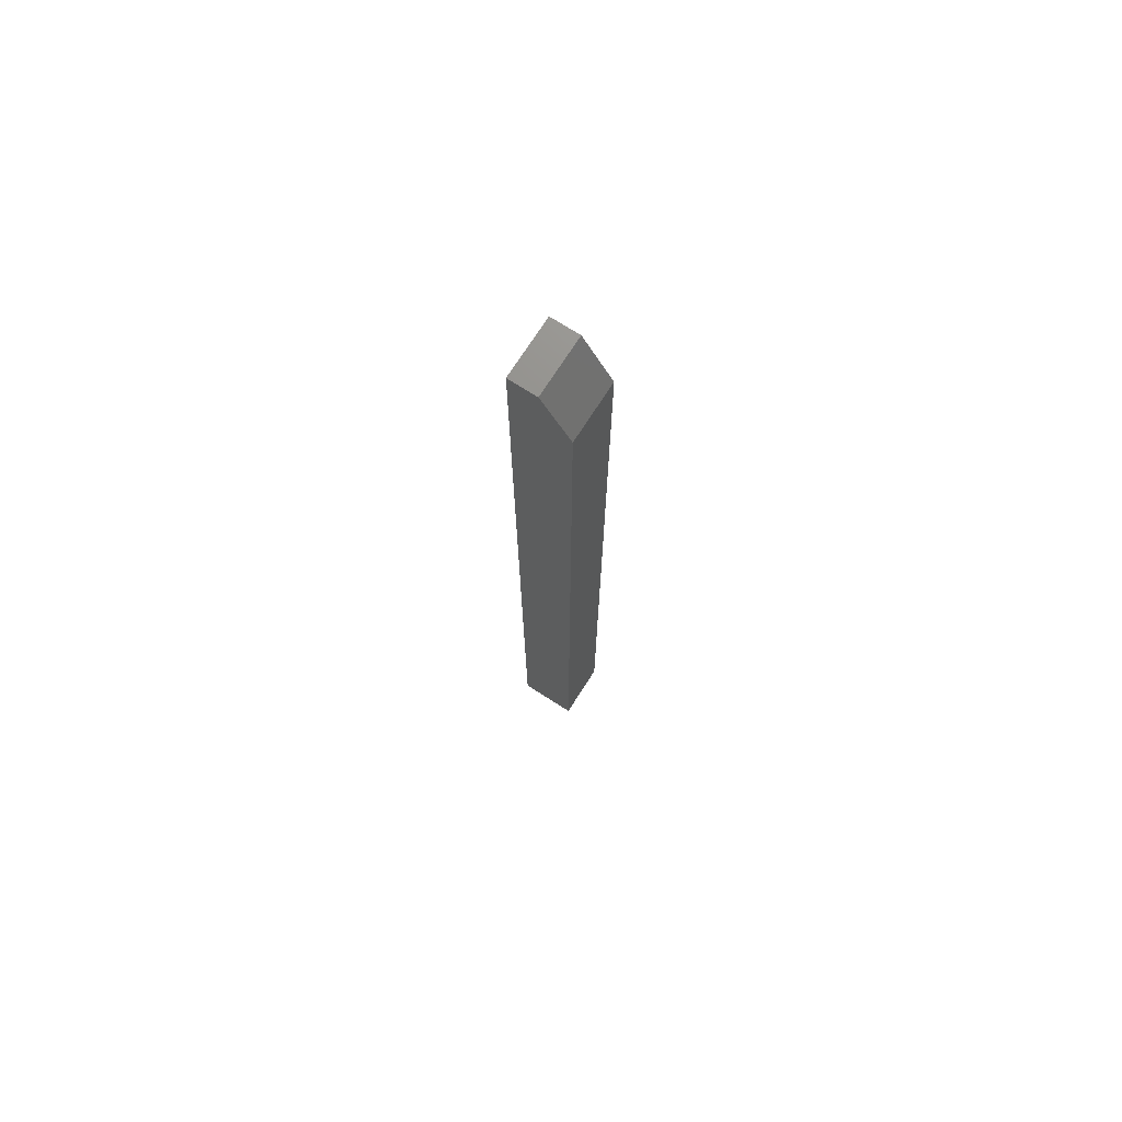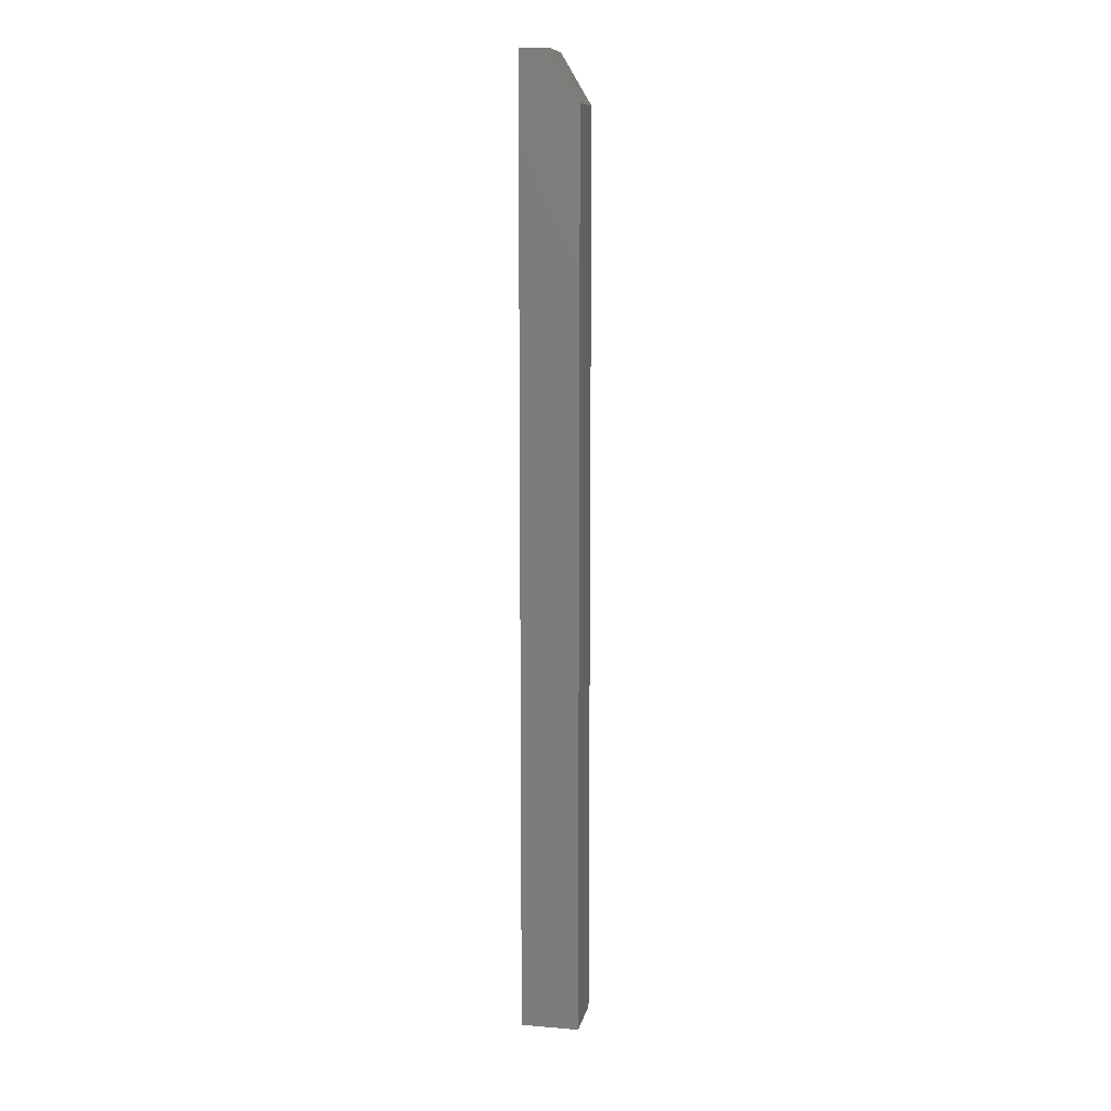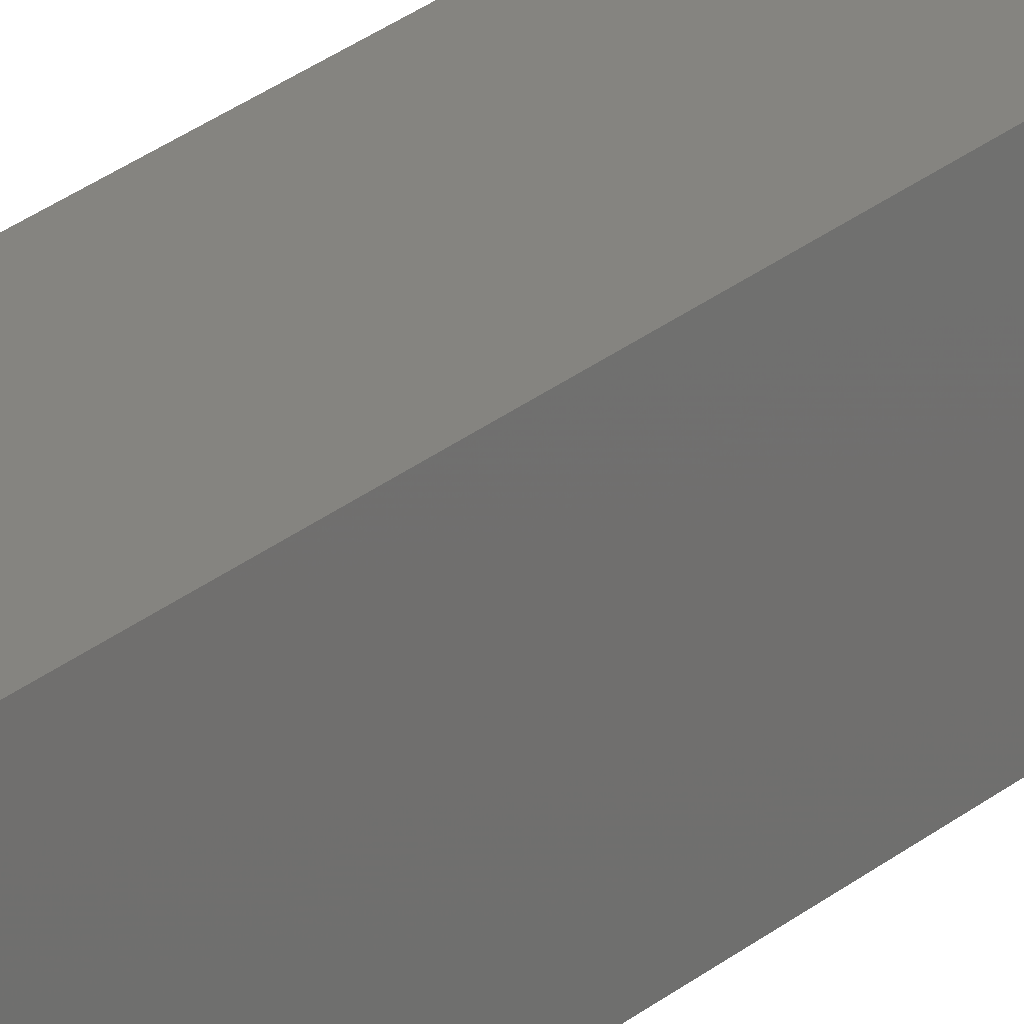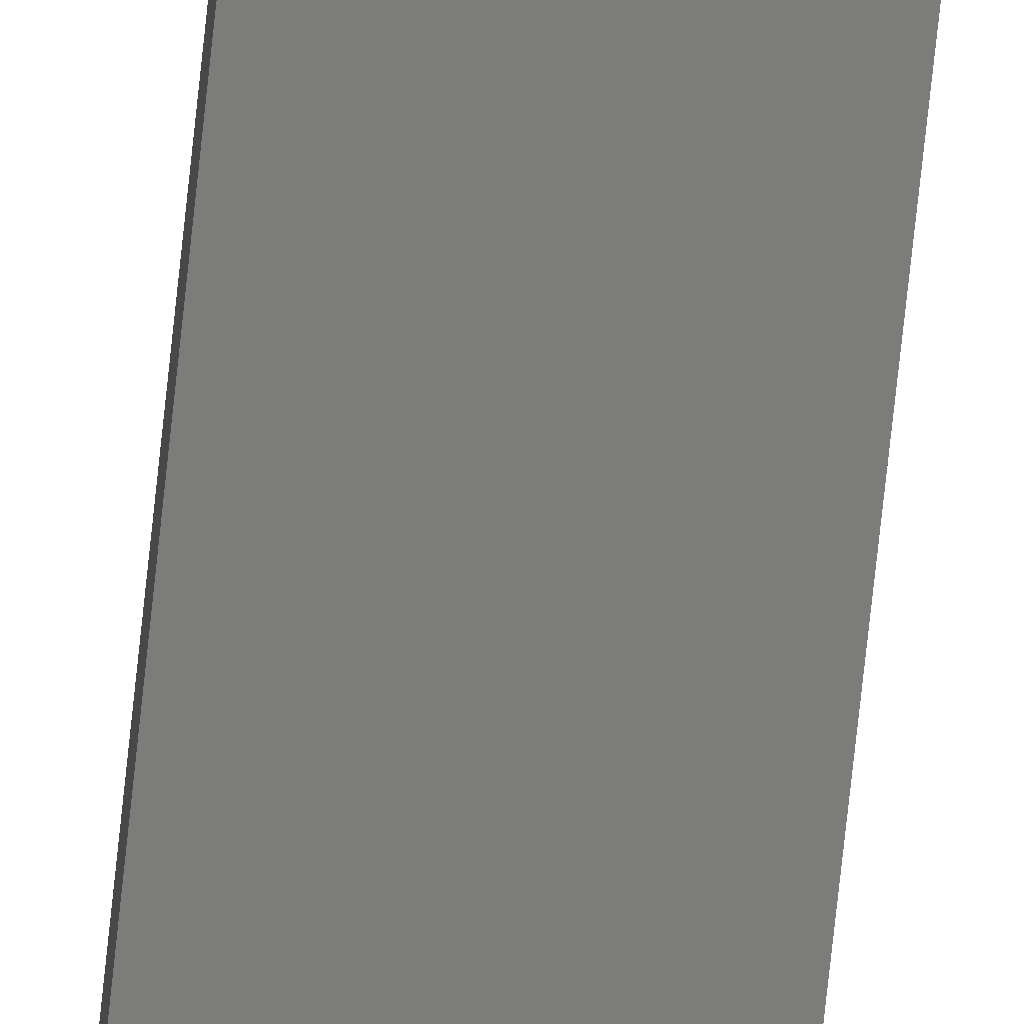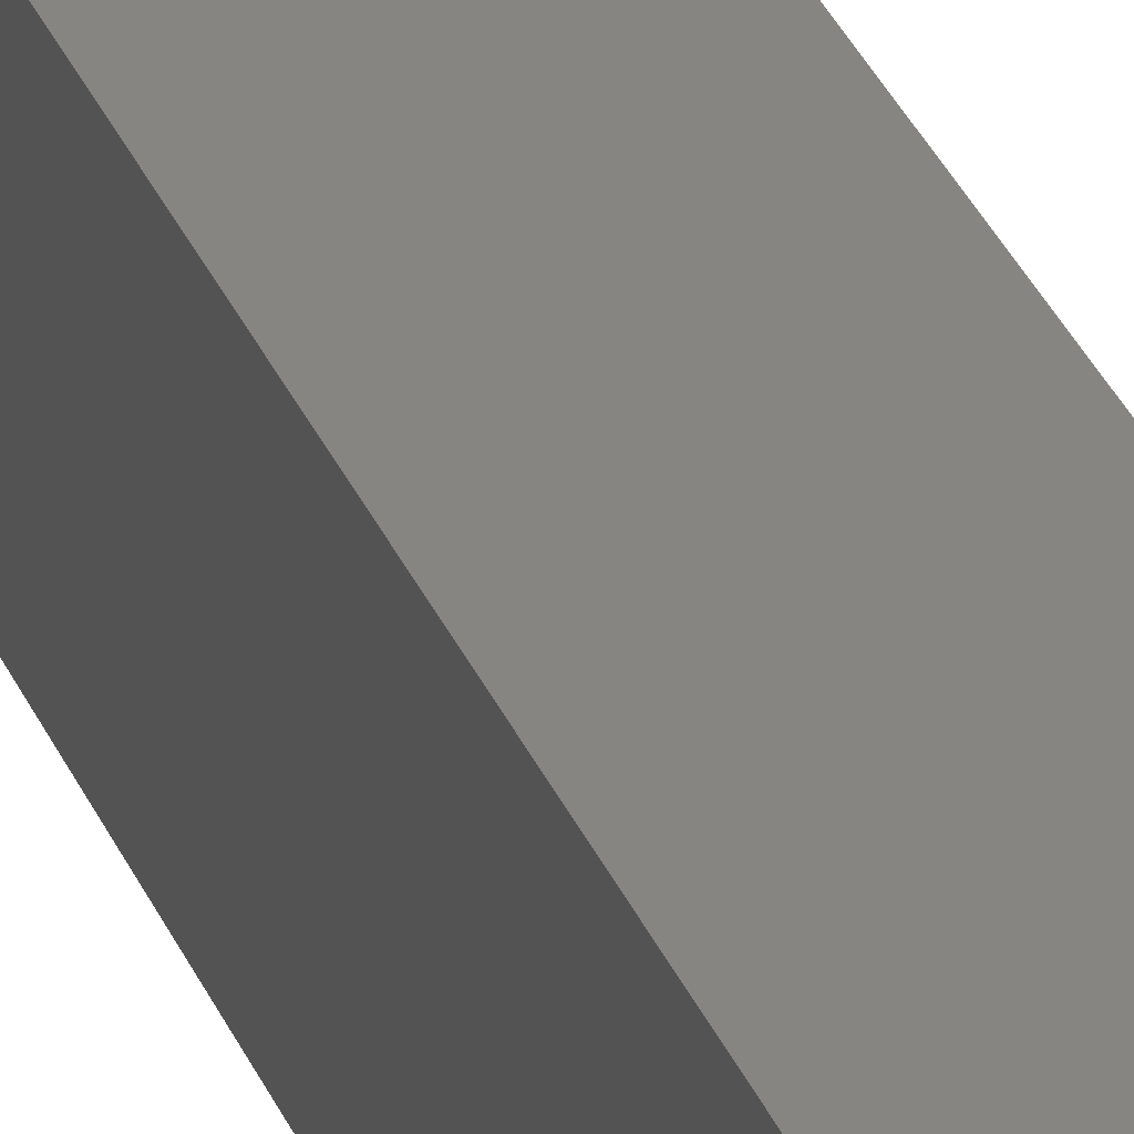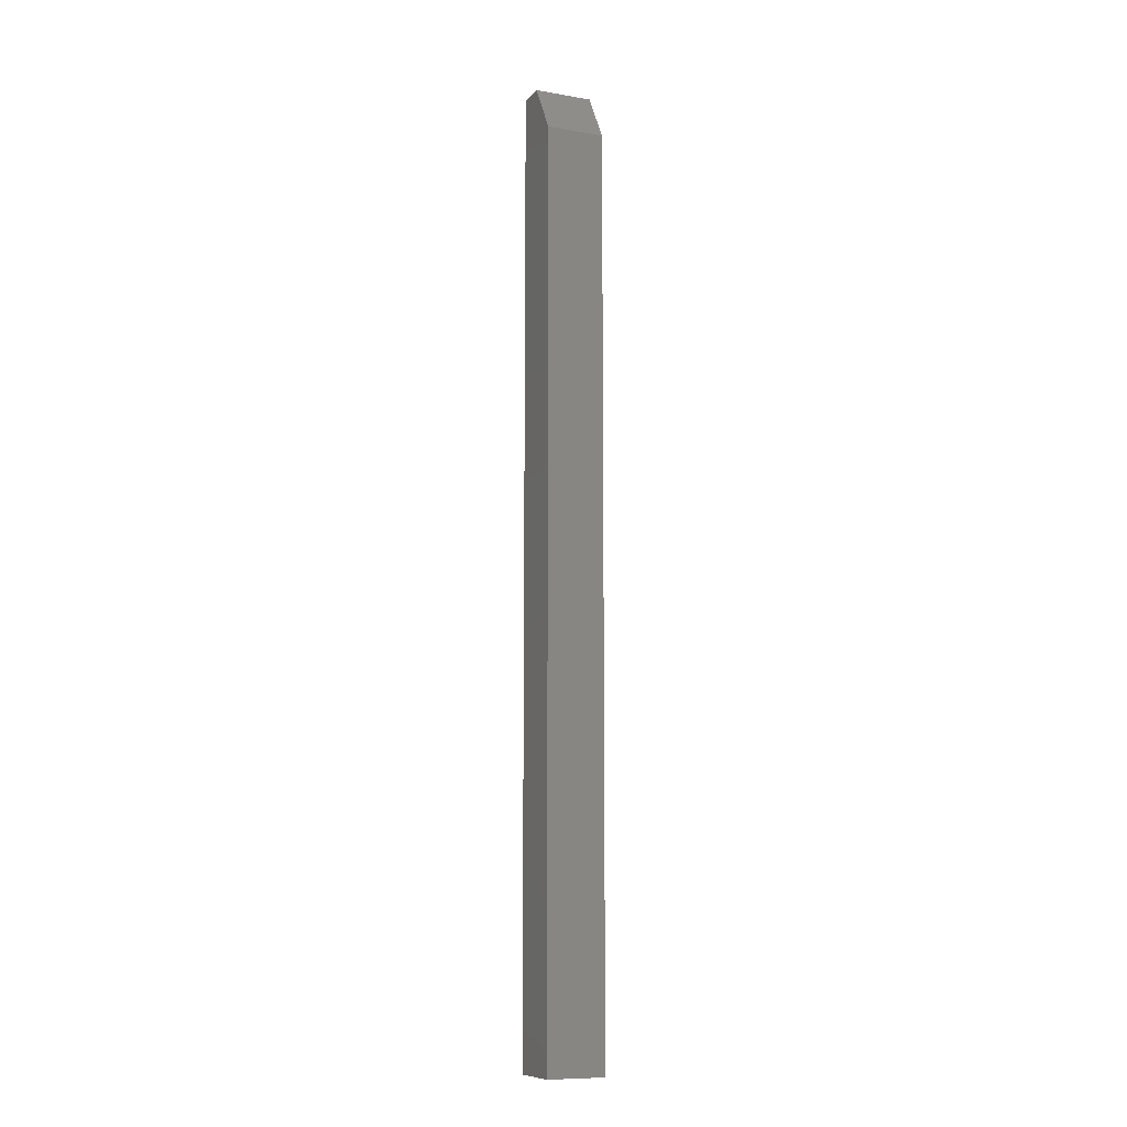
<metadata>
{"format":"stl","ext":"stl","renderer":"f3d","projection":"perspective","resolution":1024,"background":"white","views":[{"elev":72.8,"azim":32.6,"up":"+Y"},{"elev":10.6,"azim":11.5,"up":"+Y"},{"elev":19.7,"azim":-149.5,"up":"+Z"},{"elev":-75.2,"azim":-6.1,"up":"+Z"},{"elev":21.3,"azim":166.1,"up":"+Z"},{"elev":-9.9,"azim":66.3,"up":"+Y"}]}
</metadata>
<code>
# stl→obj: 10 verts, 16 faces
v -0.04548 0.75 -0.04548
v -0.04548 0.75 0.04548
v -0.001398 0.75 -0.04548
v -0.001398 0.75 0.04548
v -0.04548 -0.75 0.04548
v 0.04548 -0.75 0.04548
v 0.04548 0.6719 0.04548
v 0.04548 0.6719 -0.04548
v 0.04548 -0.75 -0.04548
v -0.04548 -0.75 -0.04548
f 1 2 3
f 3 2 4
f 5 6 2
f 2 6 7
f 2 7 4
f 8 7 9
f 9 7 6
f 9 10 8
f 8 10 1
f 8 1 3
f 8 3 7
f 7 3 4
f 10 9 5
f 5 9 6
f 2 1 5
f 5 1 10

</code>
